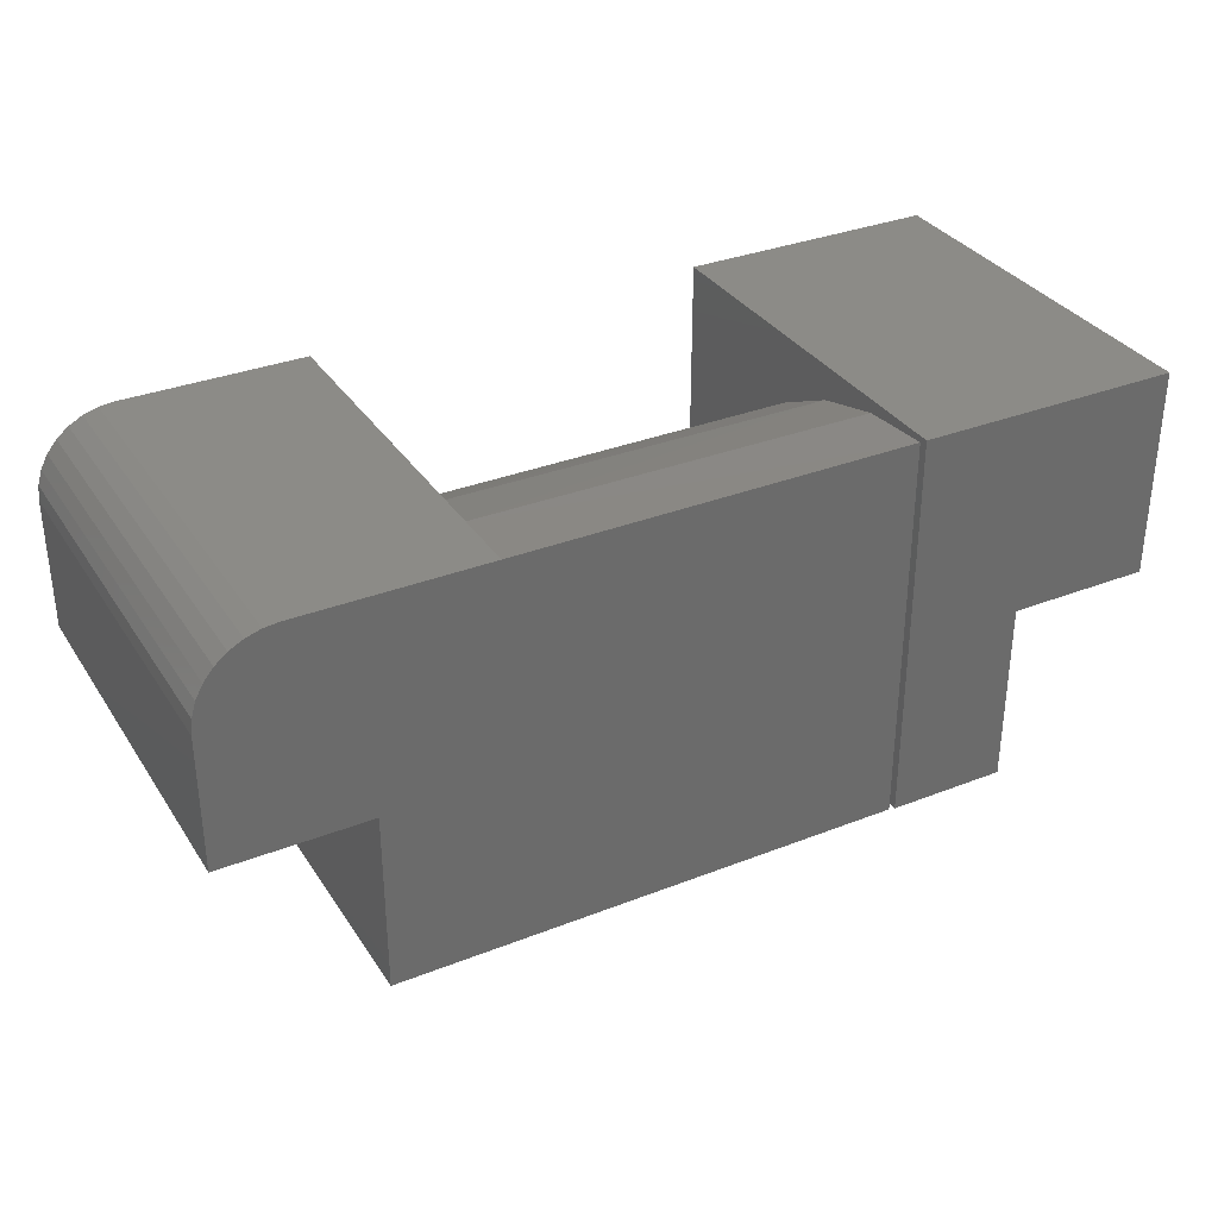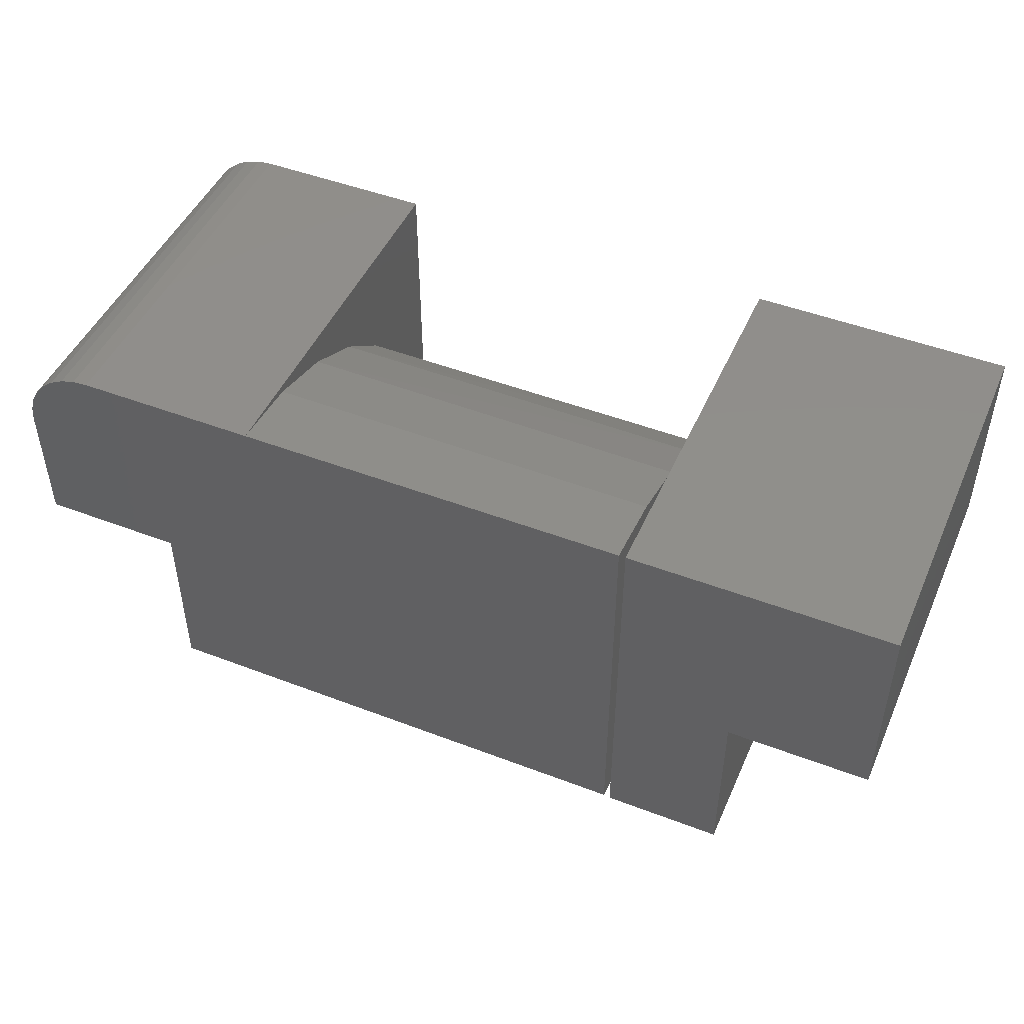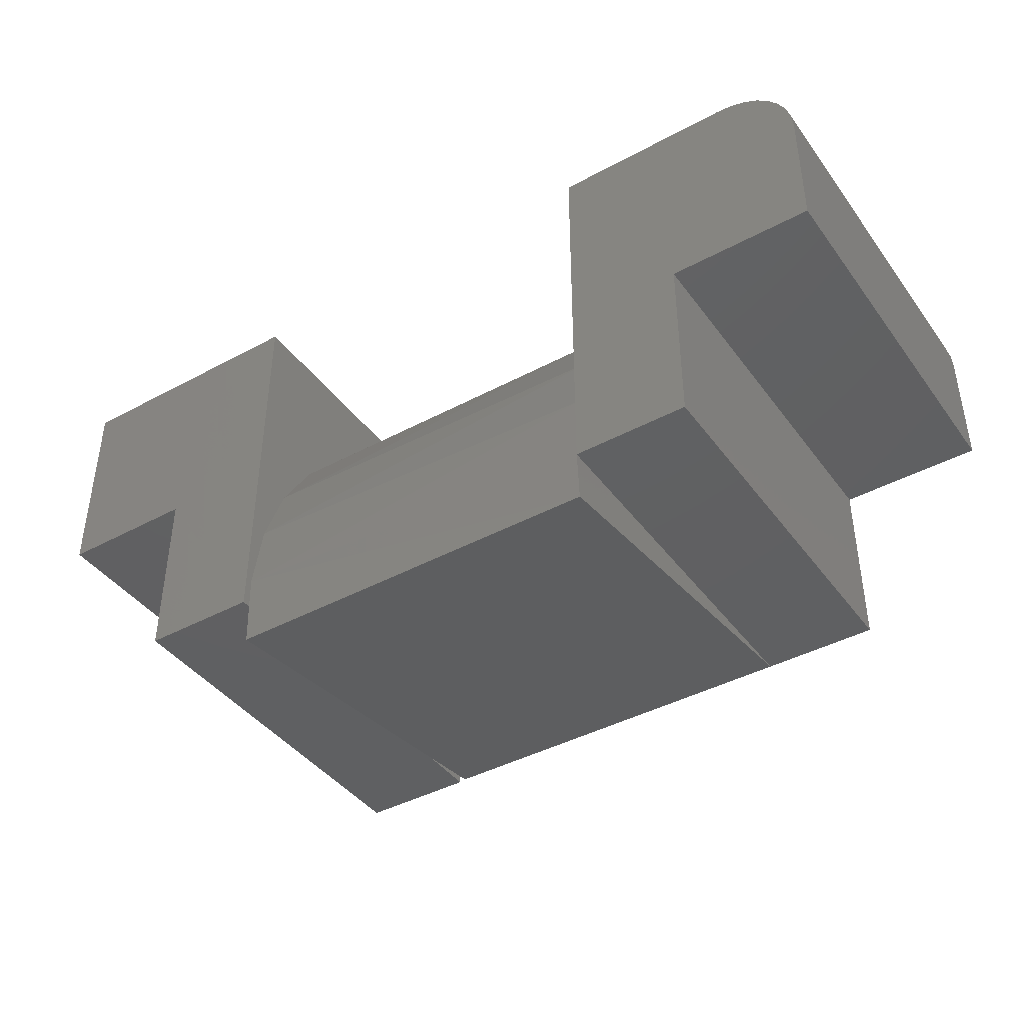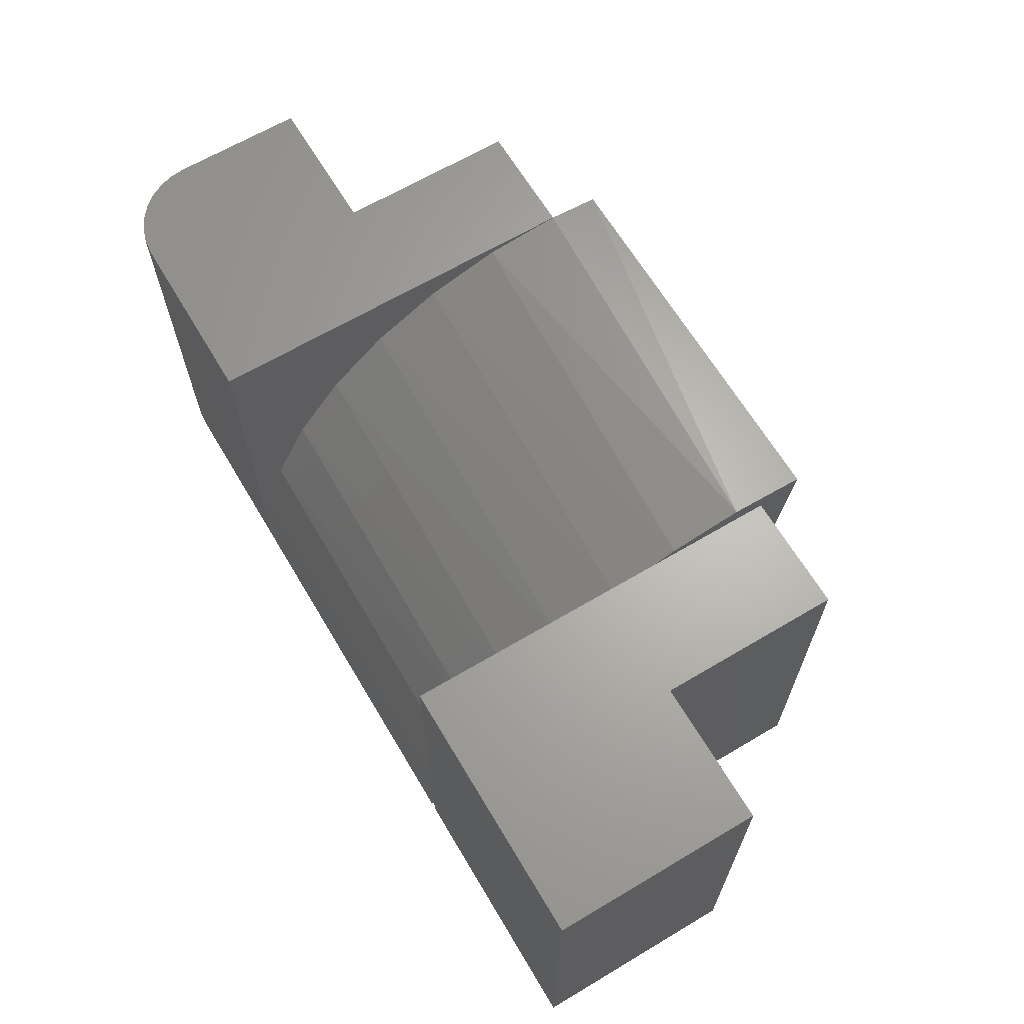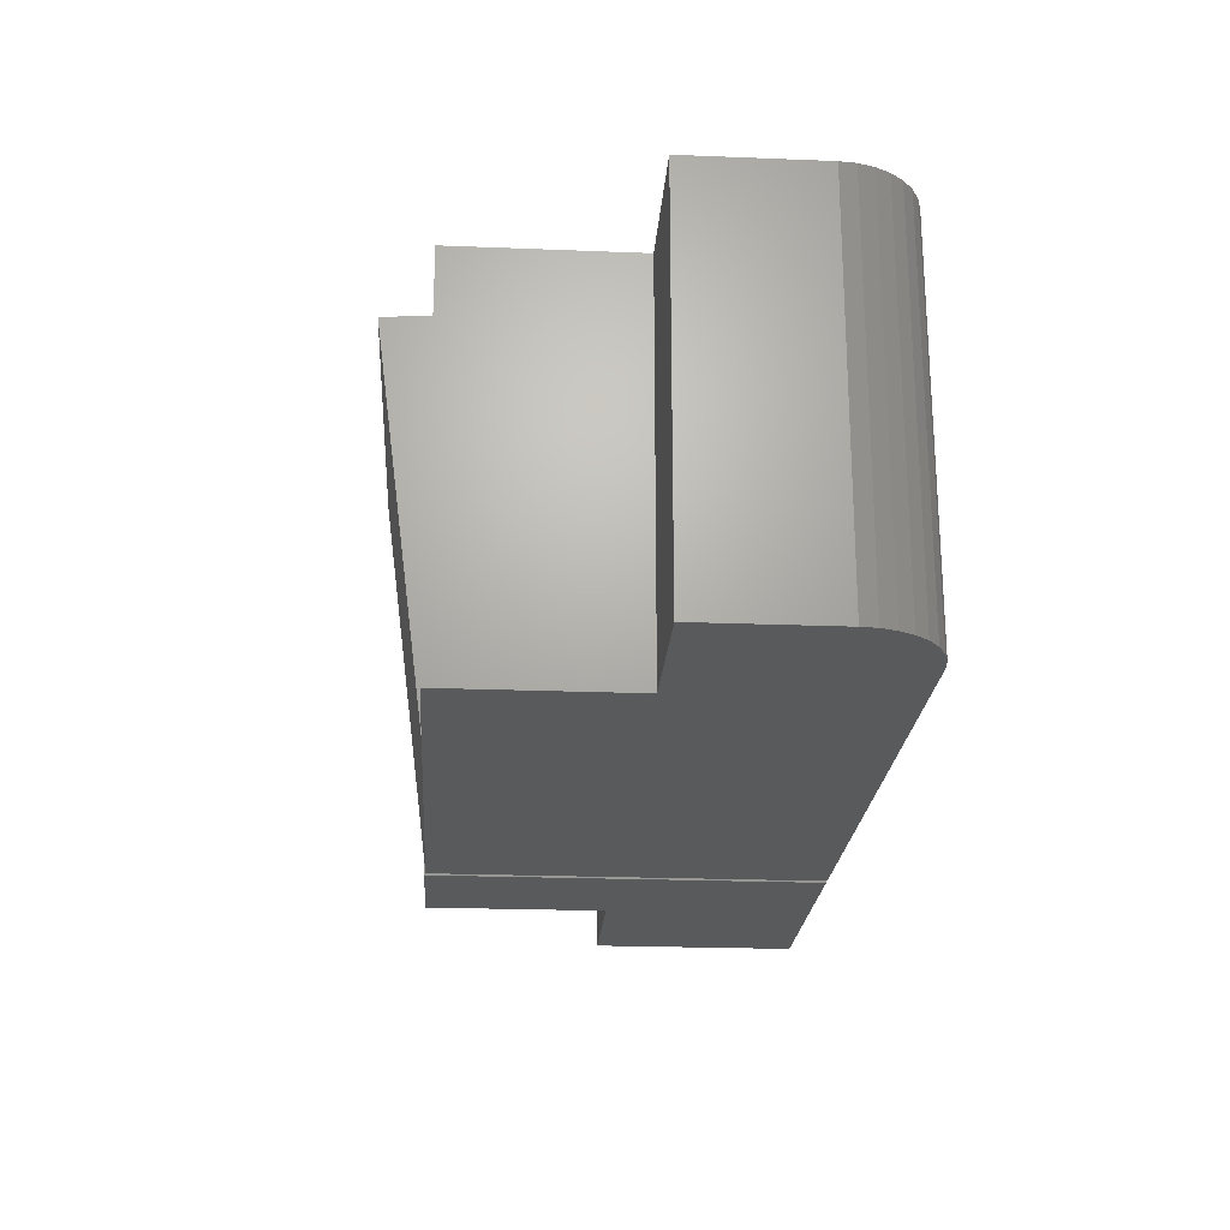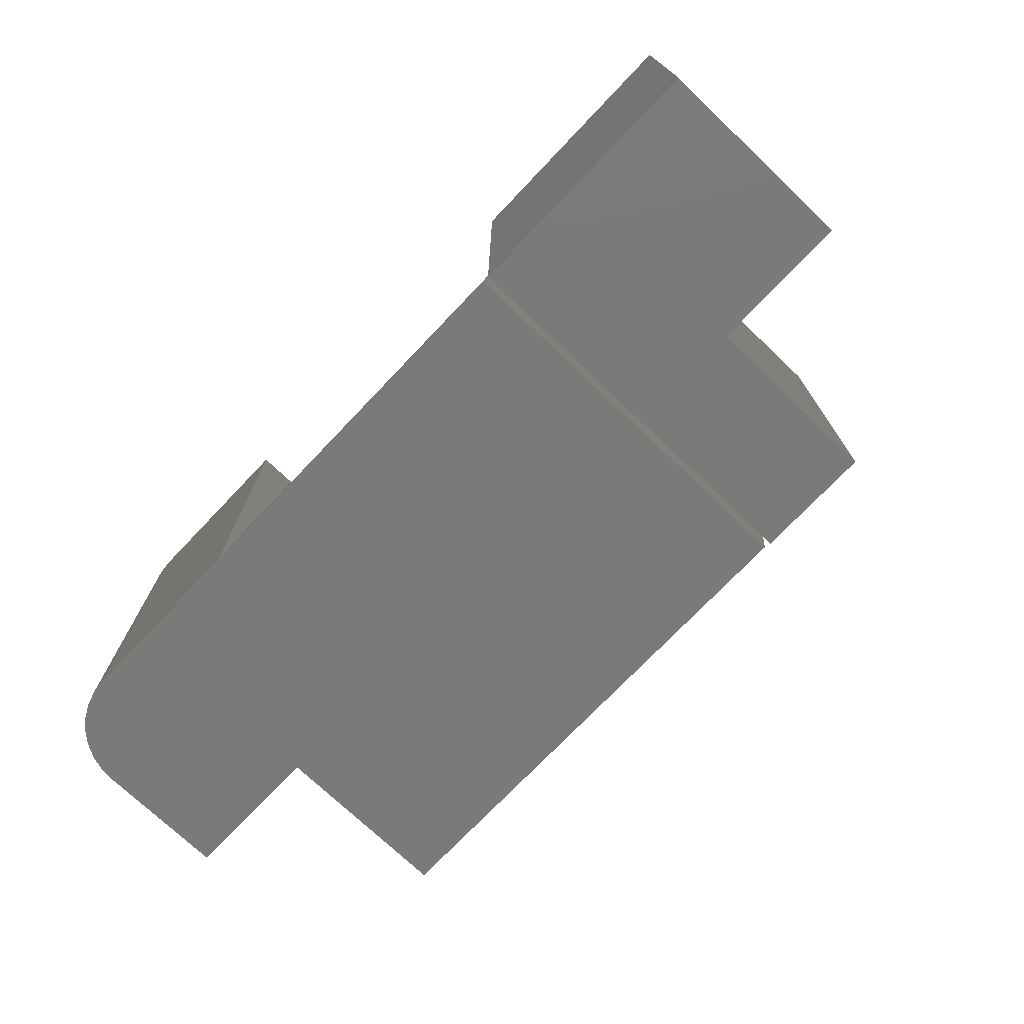
<metadata>
{"format":"stl","ext":"stl","renderer":"f3d","projection":"perspective","resolution":1024,"background":"white","views":[{"elev":33.3,"azim":151.7,"up":"+Y"},{"elev":47.7,"azim":-156.7,"up":"+Y"},{"elev":-41.6,"azim":33.1,"up":"+Y"},{"elev":65.4,"azim":-120.8,"up":"+Z"},{"elev":-22.6,"azim":86.1,"up":"+Z"},{"elev":-73.4,"azim":-133.6,"up":"+Z"}]}
</metadata>
<code>
# stl→obj: 59 verts, 110 faces
v 0.2085 -0.5329 0.4688
v 0.3812 -0.5329 0.4688
v 0.3812 -0.375 0.4688
v 0.3794 -0.3567 0.4688
v 0.374 -0.3391 0.4688
v 0.3654 -0.3229 0.4688
v 0.3537 -0.3087 0.4688
v 0.3395 -0.297 0.4688
v 0.3233 -0.2884 0.4688
v 0.3057 -0.2831 0.4688
v 0.2874 -0.2812 0.4688
v 0.07031 -0.2812 0.4688
v 0.07031 -0.75 0.4688
v 0.2085 -0.75 0.4688
v 0.2874 -0.2812 0
v 0.07031 -0.2812 0
v 0.3812 -0.5329 0
v 0.3812 -0.375 0
v 0.2085 -0.5329 0
v 0.2085 -0.75 0
v 0.07031 -0.75 0
v -0.3984 -0.75 0
v -0.3984 -0.2812 0
v 0.3057 -0.2831 0
v 0.3233 -0.2884 0
v 0.3395 -0.297 0
v 0.3537 -0.3087 0
v 0.3654 -0.3229 0
v 0.374 -0.3391 0
v 0.3794 -0.3567 0
v 0.07031 -0.2903 0.09145
v 0.07031 -0.3169 0.1794
v 0.07031 -0.3602 0.2604
v 0.07031 -0.4185 0.3315
v 0.07031 -0.4896 0.3898
v 0.07031 -0.5706 0.4331
v 0.07031 -0.6586 0.4597
v 0.07031 -0.8105 0.4648
v -0.3984 -0.8105 0.4648
v -0.3984 -0.7221 0.4679
v -0.3984 -0.6347 0.4544
v -0.3984 -0.5515 0.4246
v -0.3984 -0.4753 0.3798
v -0.3984 -0.4088 0.3214
v -0.3984 -0.3545 0.2517
v -0.3984 -0.3143 0.1729
v -0.3984 -0.2896 0.08802
v -0.7188 -0.2812 0.4688
v -0.7188 -0.5312 0.4688
v -0.4062 -0.2812 0.4688
v -0.5477 -0.5312 0.4688
v -0.4062 -0.7516 0.4688
v -0.5477 -0.7516 0.4688
v -0.7188 -0.2812 0
v -0.4062 -0.2812 0
v -0.7188 -0.5312 0
v -0.5477 -0.5312 0
v -0.4062 -0.7516 0
v -0.5477 -0.7516 0
f 1 2 3
f 1 3 4
f 1 4 5
f 1 5 6
f 1 6 7
f 1 7 8
f 1 8 9
f 1 9 10
f 1 10 11
f 1 11 12
f 1 12 13
f 1 13 14
f 15 16 11
f 11 16 12
f 17 18 2
f 2 18 3
f 19 20 21
f 17 19 18
f 22 23 16
f 22 16 15
f 22 15 24
f 22 24 25
f 22 25 26
f 22 26 27
f 22 27 28
f 22 28 29
f 22 29 30
f 22 30 18
f 22 18 19
f 22 19 21
f 15 11 24
f 24 11 10
f 24 10 25
f 25 10 9
f 25 9 26
f 26 9 8
f 26 8 27
f 27 8 7
f 27 7 28
f 28 7 6
f 28 6 29
f 29 6 5
f 29 5 30
f 30 5 4
f 30 4 18
f 18 4 3
f 19 17 1
f 1 17 2
f 20 19 14
f 14 19 1
f 12 16 31
f 12 31 32
f 12 32 33
f 12 33 34
f 12 34 35
f 12 35 36
f 12 36 37
f 12 37 13
f 13 38 21
f 22 21 39
f 39 21 38
f 40 37 41
f 41 37 36
f 41 36 42
f 42 36 35
f 42 35 43
f 43 35 34
f 43 34 44
f 44 34 33
f 44 33 45
f 45 33 32
f 45 32 46
f 46 32 31
f 39 38 40
f 40 38 13
f 40 13 37
f 16 23 31
f 31 23 47
f 31 47 46
f 21 20 13
f 13 20 14
f 48 49 50
f 50 49 51
f 50 51 52
f 52 51 53
f 54 55 56
f 56 55 57
f 55 58 57
f 57 58 59
f 54 56 48
f 48 56 49
f 55 54 50
f 50 54 48
f 52 58 50
f 50 58 55
f 59 58 53
f 53 58 52
f 57 59 51
f 51 59 53
f 56 57 49
f 49 57 51
f 22 39 40
f 22 40 41
f 22 41 42
f 22 42 43
f 22 43 44
f 22 44 45
f 22 45 46
f 22 46 47
f 22 47 23

</code>
